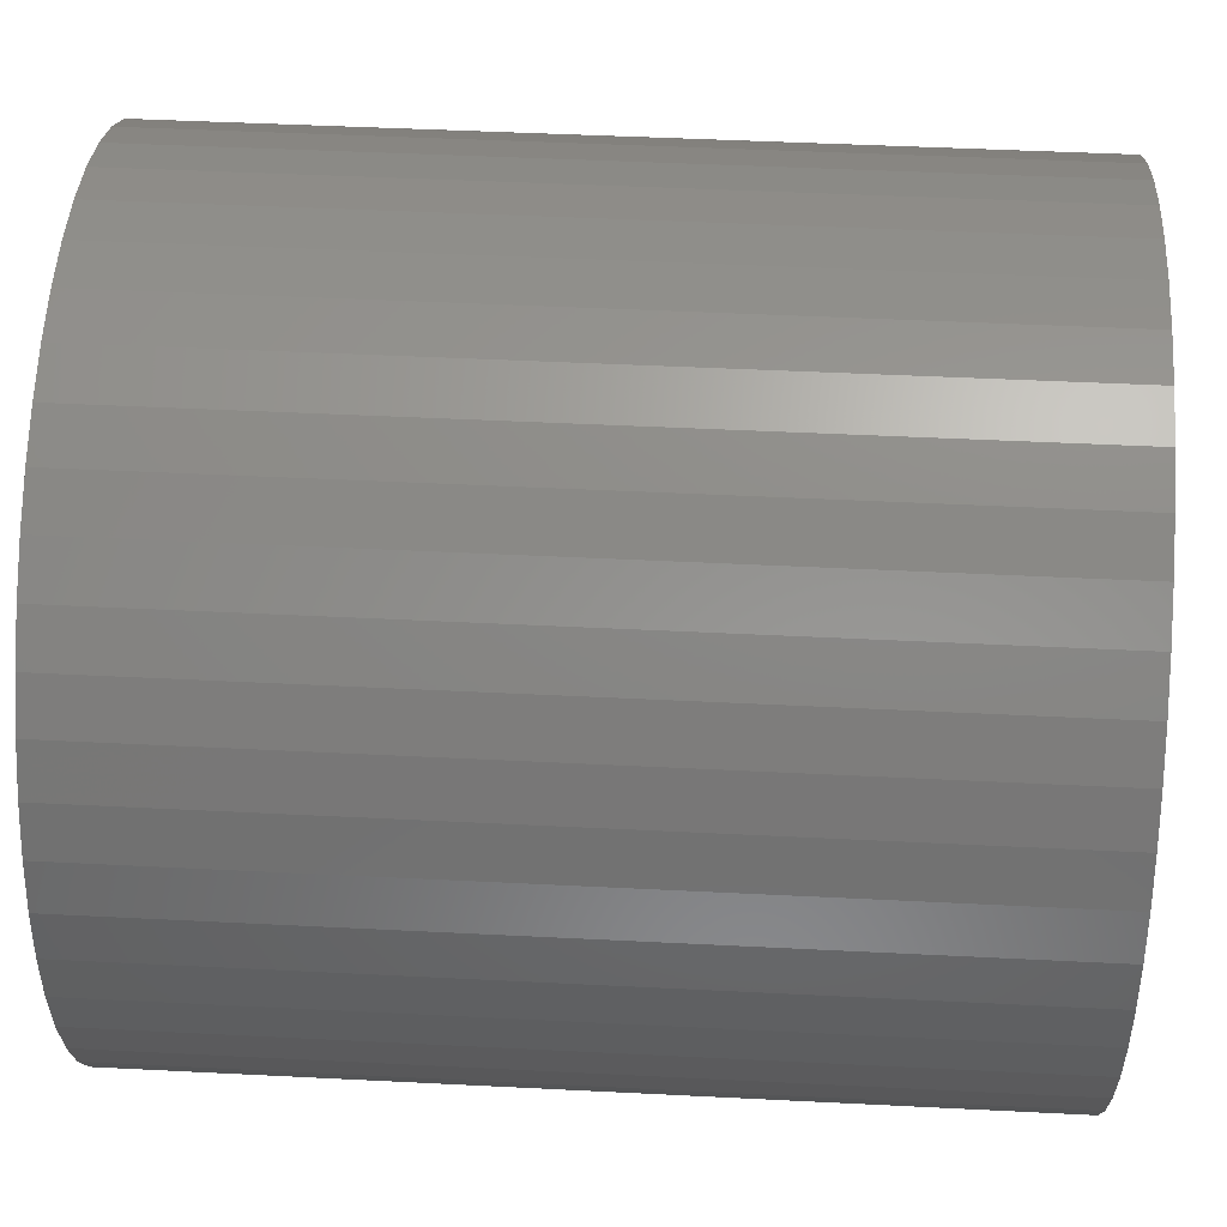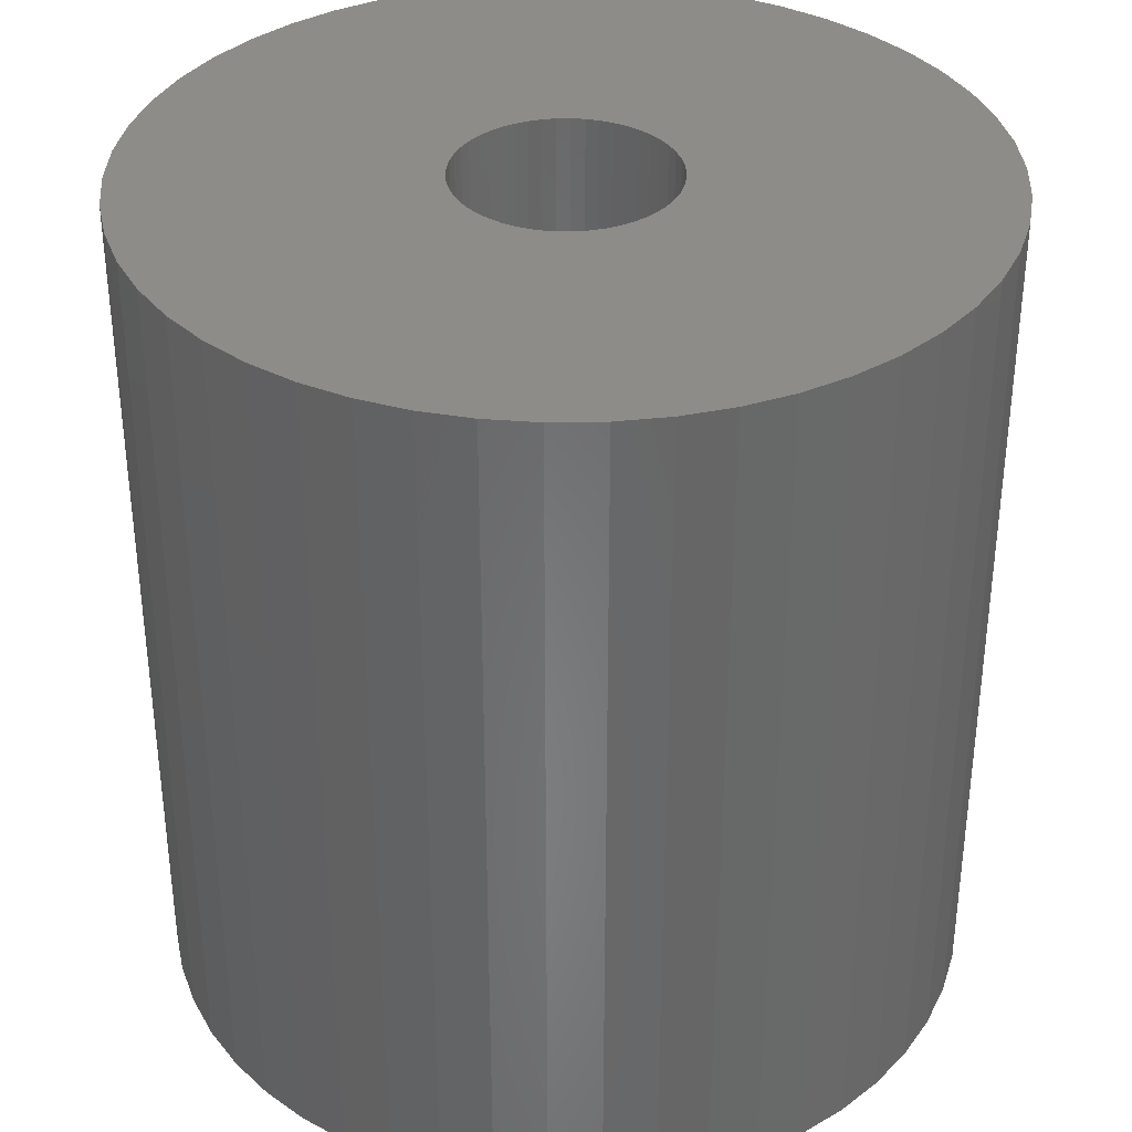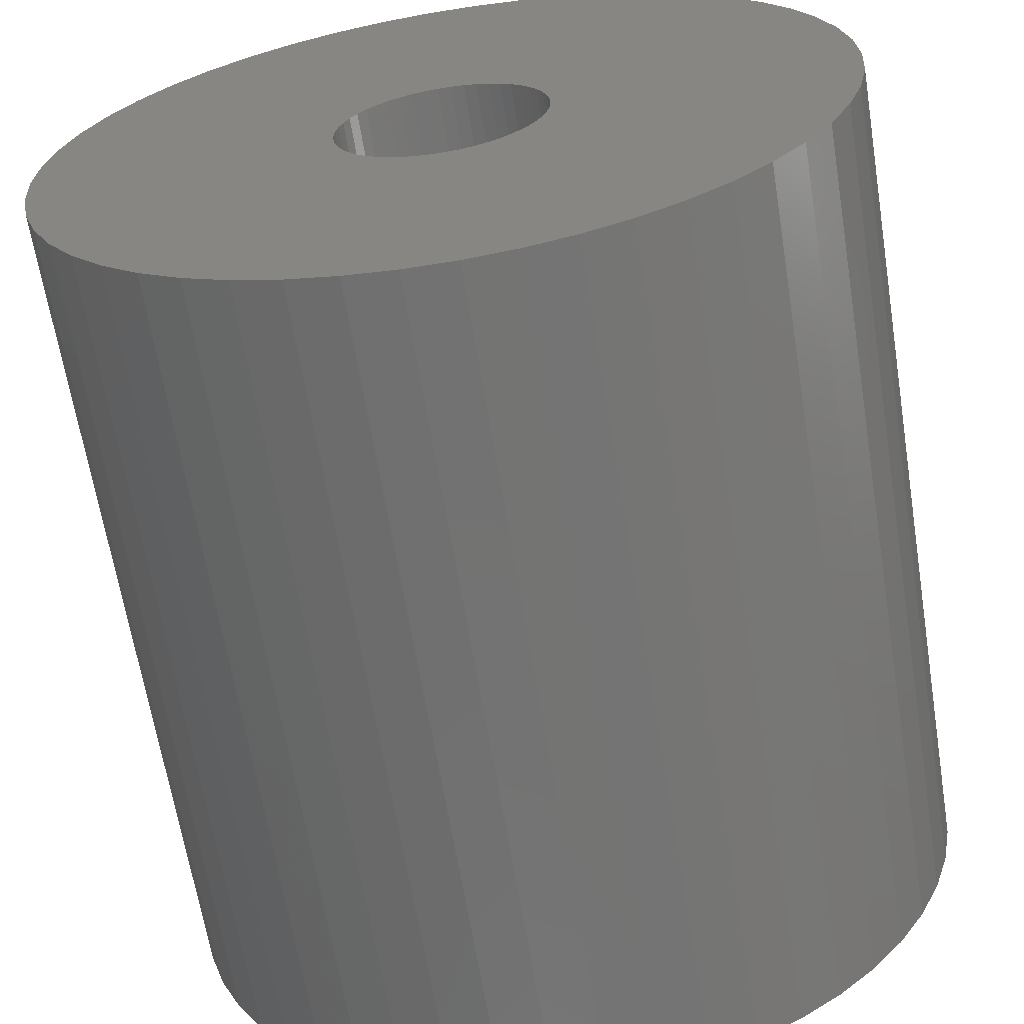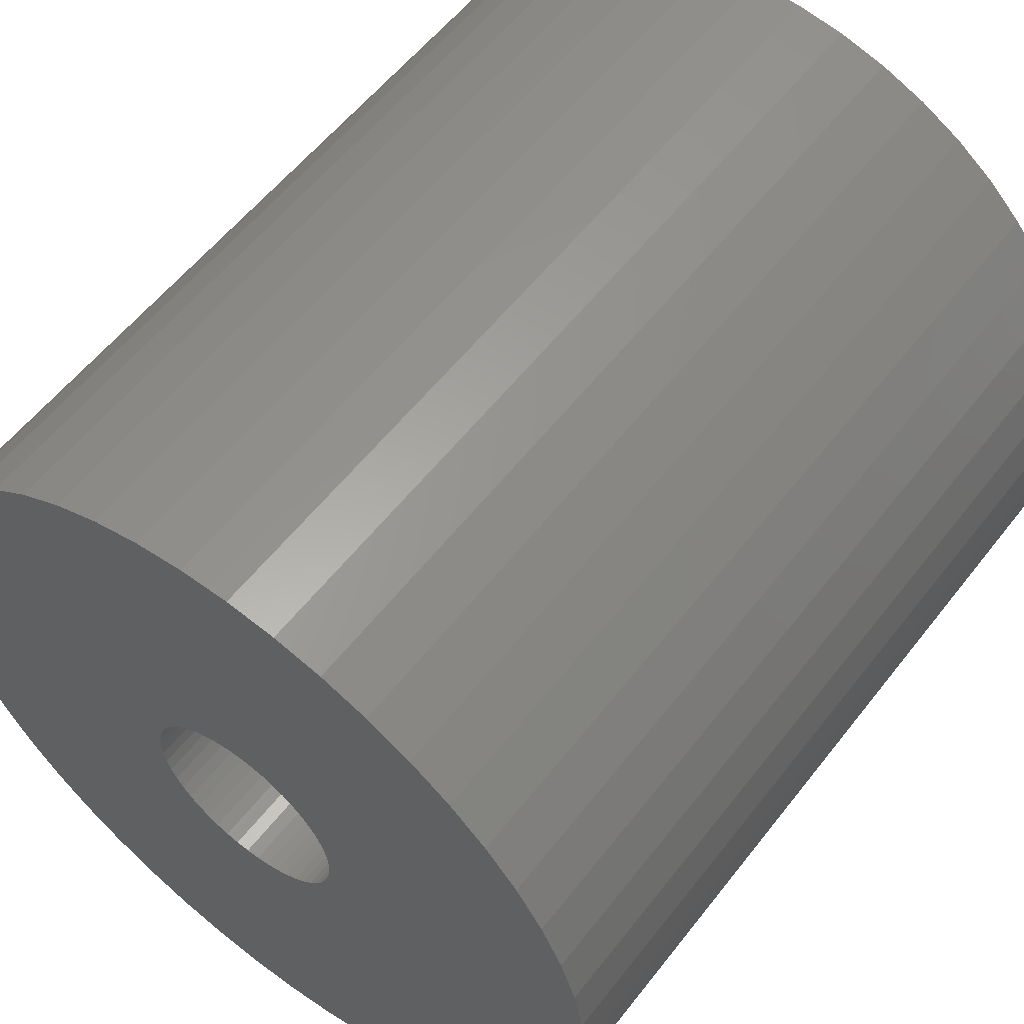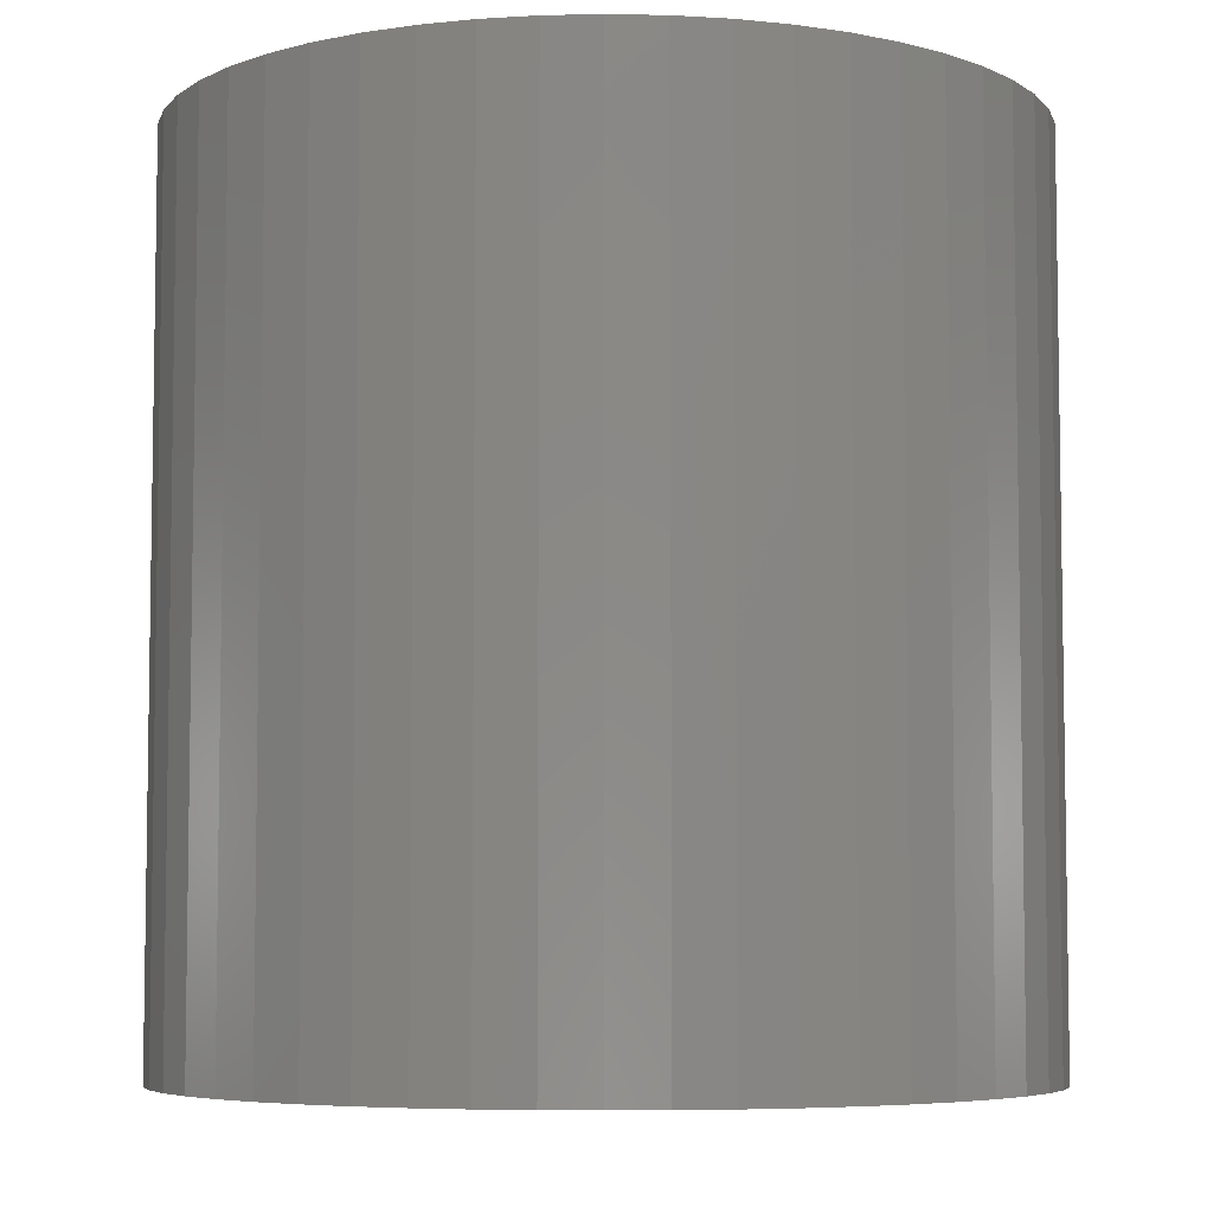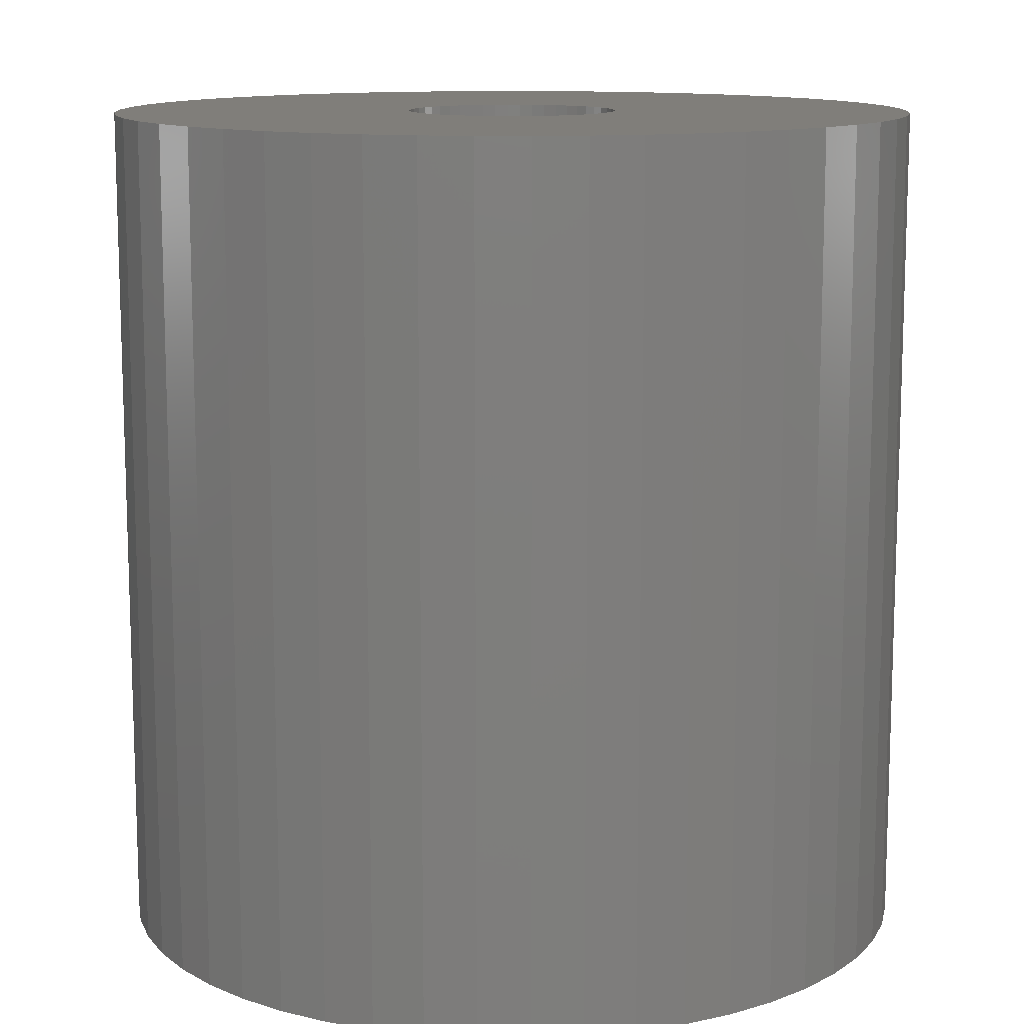
<metadata>
{"format":"stl","ext":"stl","renderer":"f3d","projection":"perspective","resolution":1024,"background":"white","views":[{"elev":44.7,"azim":93.4,"up":"+Y"},{"elev":35.5,"azim":-109.2,"up":"+Z"},{"elev":-64.6,"azim":-170.8,"up":"+Y"},{"elev":57.0,"azim":37.4,"up":"+Y"},{"elev":-5.9,"azim":-133.0,"up":"+Z"},{"elev":12.0,"azim":80.3,"up":"+Z"}]}
</metadata>
<code>
# stl→obj: 200 verts, 400 faces
v 11.5 0 12
v 11.41 1.441 -12
v 11.41 1.441 12
v 11.5 0 -12
v -11.5 0 -12
v -11.41 1.441 12
v -11.41 1.441 -12
v -11.5 0 12
v 0.7221 11.48 -12
v -0.7221 11.48 12
v 0.7221 11.48 12
v -0.7221 11.48 -12
v -0.7221 -11.48 -12
v 0.7221 -11.48 12
v -0.7221 -11.48 12
v 0.7221 -11.48 -12
v 8.383 -7.872 12
v 9.304 -6.76 -12
v 9.304 -6.76 12
v 8.383 -7.872 -12
v 8.383 7.872 -12
v 7.33 8.861 12
v 8.383 7.872 12
v 7.33 8.861 -12
v -7.33 8.861 -12
v -8.383 7.872 12
v -7.33 8.861 12
v -8.383 7.872 -12
v -3.554 10.94 -12
v -4.896 10.41 12
v -3.554 10.94 12
v -4.896 10.41 -12
v 10.69 4.233 12
v 10.08 5.54 -12
v 10.08 5.54 12
v 10.69 4.233 -12
v 4.896 10.41 -12
v 3.554 10.94 12
v 4.896 10.41 12
v 3.554 10.94 -12
v 6.162 9.71 -12
v 6.162 9.71 12
v -10.69 4.233 -12
v -10.08 5.54 12
v -10.08 5.54 -12
v -10.69 4.233 12
v -9.304 6.76 -12
v -9.304 6.76 12
v 3 0 12
v 2.976 0.376 12
v 11.14 2.86 12
v 11.41 -1.441 12
v 2.906 0.7461 12
v 2.976 -0.376 12
v 2.789 1.104 12
v 11.14 -2.86 12
v 2.629 1.445 12
v 9.304 6.76 12
v 2.906 -0.7461 12
v 2.427 1.763 12
v 10.69 -4.233 12
v 2.187 2.054 12
v 2.789 -1.104 12
v 1.912 2.312 12
v 10.08 -5.54 12
v 1.607 2.533 12
v 2.629 -1.445 12
v 1.277 2.714 12
v 2.427 -1.763 12
v 0.9271 2.853 12
v 2.155 11.3 12
v 0.5621 2.947 12
v 0.1884 2.994 12
v -0.1884 2.994 12
v -0.5621 2.947 12
v -2.155 11.3 12
v -0.9271 2.853 12
v -1.277 2.714 12
v -1.607 2.533 12
v -6.162 9.71 12
v -1.912 2.312 12
v -2.187 2.054 12
v -2.427 1.763 12
v 2.187 -2.054 12
v 7.33 -8.861 12
v 1.912 -2.312 12
v 6.162 -9.71 12
v 1.607 -2.533 12
v 4.896 -10.41 12
v 1.277 -2.714 12
v 3.554 -10.94 12
v 0.9271 -2.853 12
v 2.155 -11.3 12
v 0.5621 -2.947 12
v 0.1884 -2.994 12
v -0.1884 -2.994 12
v -0.5621 -2.947 12
v -2.155 -11.3 12
v -0.9271 -2.853 12
v -3.554 -10.94 12
v -1.277 -2.714 12
v -4.896 -10.41 12
v -1.607 -2.533 12
v -6.162 -9.71 12
v -1.912 -2.312 12
v -7.33 -8.861 12
v -2.187 -2.054 12
v -8.383 -7.872 12
v -2.427 -1.763 12
v -9.304 -6.76 12
v -2.629 -1.445 12
v -10.08 -5.54 12
v -2.789 -1.104 12
v -10.69 -4.233 12
v -2.906 -0.7461 12
v -11.14 -2.86 12
v -2.976 -0.376 12
v -11.41 -1.441 12
v -3 0 12
v -2.629 1.445 12
v -2.789 1.104 12
v -2.906 0.7461 12
v -11.14 2.86 12
v -2.976 0.376 12
v -2.155 11.3 -12
v 3 0 -12
v 11.41 -1.441 -12
v 2.976 -0.376 -12
v 11.14 -2.86 -12
v 2.906 -0.7461 -12
v 10.69 -4.233 -12
v 2.976 0.376 -12
v 2.789 -1.104 -12
v 10.08 -5.54 -12
v 11.14 2.86 -12
v 2.629 -1.445 -12
v 2.906 0.7461 -12
v 2.427 -1.763 -12
v 2.187 -2.054 -12
v 7.33 -8.861 -12
v 2.789 1.104 -12
v 1.912 -2.312 -12
v 6.162 -9.71 -12
v 1.607 -2.533 -12
v 4.896 -10.41 -12
v 2.629 1.445 -12
v 1.277 -2.714 -12
v 3.554 -10.94 -12
v 9.304 6.76 -12
v 2.427 1.763 -12
v 0.9271 -2.853 -12
v 2.155 -11.3 -12
v 0.5621 -2.947 -12
v 0.1884 -2.994 -12
v -0.1884 -2.994 -12
v -0.5621 -2.947 -12
v -2.155 -11.3 -12
v -0.9271 -2.853 -12
v -3.554 -10.94 -12
v -1.277 -2.714 -12
v -4.896 -10.41 -12
v -1.607 -2.533 -12
v -6.162 -9.71 -12
v -1.912 -2.312 -12
v -7.33 -8.861 -12
v -2.187 -2.054 -12
v -8.383 -7.872 -12
v -9.304 -6.76 -12
v -2.427 -1.763 -12
v 2.187 2.054 -12
v 1.912 2.312 -12
v 1.607 2.533 -12
v 1.277 2.714 -12
v 0.9271 2.853 -12
v 2.155 11.3 -12
v 0.5621 2.947 -12
v 0.1884 2.994 -12
v -0.1884 2.994 -12
v -0.5621 2.947 -12
v -0.9271 2.853 -12
v -1.277 2.714 -12
v -1.607 2.533 -12
v -6.162 9.71 -12
v -1.912 2.312 -12
v -2.187 2.054 -12
v -2.427 1.763 -12
v -2.629 1.445 -12
v -2.789 1.104 -12
v -2.906 0.7461 -12
v -11.14 2.86 -12
v -2.976 0.376 -12
v -3 0 -12
v -2.629 -1.445 -12
v -10.08 -5.54 -12
v -2.789 -1.104 -12
v -10.69 -4.233 -12
v -2.906 -0.7461 -12
v -11.14 -2.86 -12
v -2.976 -0.376 -12
v -11.41 -1.441 -12
f 1 2 3
f 2 1 4
f 5 6 7
f 6 5 8
f 9 10 11
f 10 9 12
f 13 14 15
f 14 13 16
f 17 18 19
f 18 17 20
f 21 22 23
f 22 21 24
f 25 26 27
f 26 25 28
f 29 30 31
f 30 29 32
f 33 34 35
f 34 33 36
f 37 38 39
f 38 37 40
f 41 39 42
f 39 41 37
f 43 44 45
f 44 43 46
f 47 26 28
f 26 47 48
f 49 1 3
f 50 3 51
f 1 49 52
f 53 51 33
f 54 52 49
f 55 33 35
f 52 54 56
f 57 35 58
f 59 56 54
f 60 58 23
f 56 59 61
f 62 23 22
f 63 61 59
f 64 22 42
f 61 63 65
f 66 42 39
f 67 65 63
f 68 39 38
f 65 67 19
f 69 19 67
f 3 50 49
f 51 53 50
f 33 55 53
f 35 57 55
f 58 60 57
f 23 62 60
f 70 38 71
f 22 64 62
f 42 66 64
f 39 68 66
f 38 70 68
f 72 71 11
f 71 72 70
f 11 73 72
f 11 74 73
f 10 74 11
f 74 10 75
f 76 75 10
f 75 76 77
f 31 77 76
f 77 31 78
f 30 78 31
f 78 30 79
f 80 79 30
f 79 80 81
f 27 81 80
f 81 27 82
f 26 82 27
f 48 83 26
f 82 26 83
f 19 69 17
f 84 17 69
f 17 84 85
f 86 85 84
f 85 86 87
f 88 87 86
f 87 88 89
f 90 89 88
f 89 90 91
f 92 91 90
f 91 92 93
f 94 93 92
f 93 94 14
f 95 14 94
f 96 14 95
f 15 96 97
f 96 15 14
f 98 97 99
f 100 99 101
f 102 101 103
f 104 103 105
f 97 98 15
f 106 105 107
f 108 107 109
f 110 109 111
f 112 111 113
f 114 113 115
f 116 115 117
f 99 100 98
f 118 117 119
f 83 48 120
f 44 120 48
f 101 102 100
f 120 44 121
f 103 104 102
f 46 121 44
f 105 106 104
f 121 46 122
f 107 108 106
f 123 122 46
f 109 110 108
f 122 123 124
f 111 112 110
f 6 124 123
f 113 114 112
f 124 6 119
f 115 116 114
f 8 119 6
f 117 118 116
f 119 8 118
f 12 76 10
f 76 12 125
f 126 4 127
f 128 127 129
f 4 126 2
f 130 129 131
f 132 2 126
f 133 131 134
f 2 132 135
f 136 134 18
f 137 135 132
f 138 18 20
f 135 137 36
f 139 20 140
f 141 36 137
f 142 140 143
f 36 141 34
f 144 143 145
f 146 34 141
f 147 145 148
f 34 146 149
f 150 149 146
f 127 128 126
f 129 130 128
f 131 133 130
f 134 136 133
f 18 138 136
f 20 139 138
f 151 148 152
f 140 142 139
f 143 144 142
f 145 147 144
f 148 151 147
f 153 152 16
f 152 153 151
f 16 154 153
f 16 155 154
f 13 155 16
f 155 13 156
f 157 156 13
f 156 157 158
f 159 158 157
f 158 159 160
f 161 160 159
f 160 161 162
f 163 162 161
f 162 163 164
f 165 164 163
f 164 165 166
f 167 166 165
f 168 169 167
f 166 167 169
f 149 150 21
f 170 21 150
f 21 170 24
f 171 24 170
f 24 171 41
f 172 41 171
f 41 172 37
f 173 37 172
f 37 173 40
f 174 40 173
f 40 174 175
f 176 175 174
f 175 176 9
f 177 9 176
f 178 9 177
f 12 178 179
f 178 12 9
f 125 179 180
f 29 180 181
f 32 181 182
f 183 182 184
f 179 125 12
f 25 184 185
f 28 185 186
f 47 186 187
f 45 187 188
f 43 188 189
f 190 189 191
f 180 29 125
f 7 191 192
f 169 168 193
f 194 193 168
f 181 32 29
f 193 194 195
f 182 183 32
f 196 195 194
f 184 25 183
f 195 196 197
f 185 28 25
f 198 197 196
f 186 47 28
f 197 198 199
f 187 45 47
f 200 199 198
f 188 43 45
f 199 200 192
f 189 190 43
f 5 192 200
f 191 7 190
f 192 5 7
f 16 93 14
f 93 16 152
f 51 36 33
f 36 51 135
f 3 135 51
f 135 3 2
f 58 21 23
f 21 58 149
f 35 149 58
f 149 35 34
f 40 71 38
f 71 40 175
f 175 11 71
f 11 175 9
f 24 42 22
f 42 24 41
f 45 48 47
f 48 45 44
f 190 46 43
f 46 190 123
f 7 123 190
f 123 7 6
f 32 80 30
f 80 32 183
f 183 27 80
f 27 183 25
f 125 31 76
f 31 125 29
f 52 4 1
f 4 52 127
f 194 114 196
f 114 194 112
f 145 87 89
f 87 145 143
f 61 129 56
f 129 61 131
f 159 98 100
f 98 159 157
f 198 118 200
f 118 198 116
f 200 8 5
f 8 200 118
f 196 116 198
f 116 196 114
f 140 17 85
f 17 140 20
f 148 89 91
f 89 148 145
f 152 91 93
f 91 152 148
f 19 134 65
f 134 19 18
f 56 127 52
f 127 56 129
f 157 15 98
f 15 157 13
f 161 100 102
f 100 161 159
f 167 110 168
f 110 167 108
f 167 106 108
f 106 167 165
f 143 85 87
f 85 143 140
f 65 131 61
f 131 65 134
f 168 112 194
f 112 168 110
f 163 102 104
f 102 163 161
f 165 104 106
f 104 165 163
f 126 50 132
f 50 126 49
f 119 191 124
f 191 119 192
f 178 73 74
f 73 178 177
f 154 96 95
f 96 154 155
f 171 62 64
f 62 171 170
f 185 81 82
f 81 185 184
f 181 77 78
f 77 181 180
f 141 57 146
f 57 141 55
f 132 53 137
f 53 132 50
f 174 68 70
f 68 174 173
f 176 70 72
f 70 176 174
f 172 64 66
f 64 172 171
f 121 187 120
f 187 121 188
f 120 186 83
f 186 120 187
f 122 188 121
f 188 122 189
f 184 79 81
f 79 184 182
f 180 75 77
f 75 180 179
f 133 59 130
f 59 133 63
f 153 95 94
f 95 153 154
f 137 55 141
f 55 137 53
f 150 62 170
f 62 150 60
f 146 60 150
f 60 146 57
f 177 72 73
f 72 177 176
f 173 66 68
f 66 173 172
f 124 189 122
f 189 124 191
f 179 74 75
f 74 179 178
f 139 86 84
f 86 139 142
f 130 54 128
f 54 130 59
f 111 195 113
f 195 111 193
f 147 92 90
f 92 147 151
f 83 185 82
f 185 83 186
f 182 78 79
f 78 182 181
f 144 90 88
f 90 144 147
f 136 63 133
f 63 136 67
f 139 69 138
f 69 139 84
f 128 49 126
f 49 128 54
f 158 101 99
f 101 158 160
f 156 99 97
f 99 156 158
f 164 107 105
f 107 164 166
f 113 197 115
f 197 113 195
f 117 192 119
f 192 117 199
f 151 94 92
f 94 151 153
f 142 88 86
f 88 142 144
f 138 67 136
f 67 138 69
f 155 97 96
f 97 155 156
f 162 105 103
f 105 162 164
f 109 193 111
f 193 109 169
f 115 199 117
f 199 115 197
f 160 103 101
f 103 160 162
f 107 169 109
f 169 107 166

</code>
